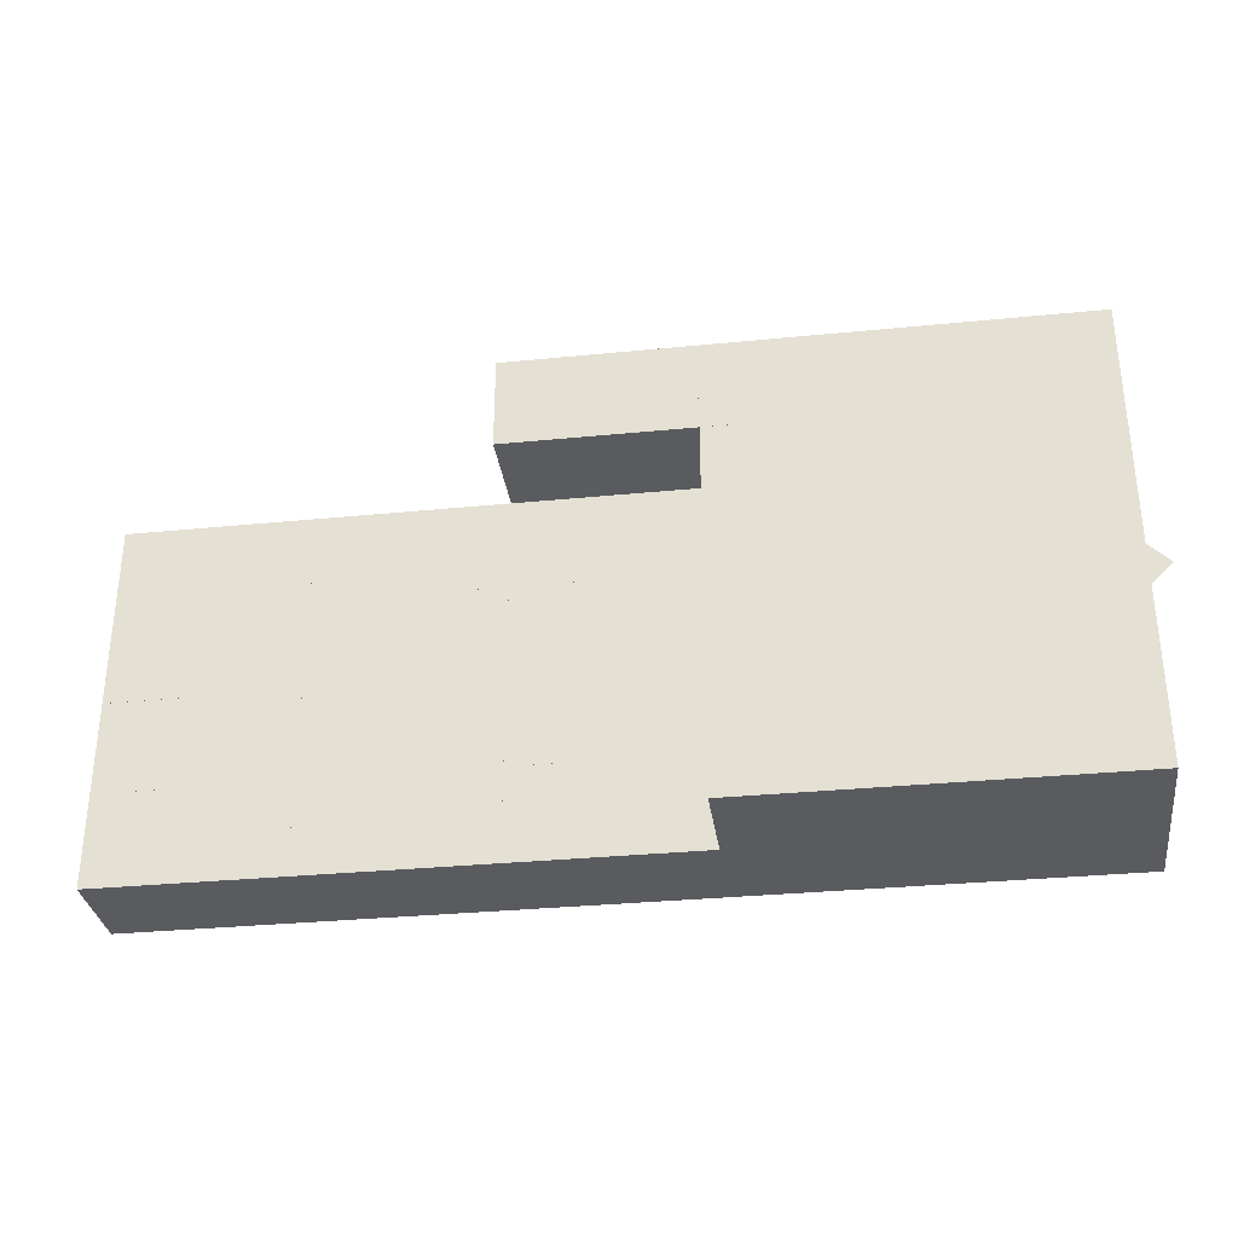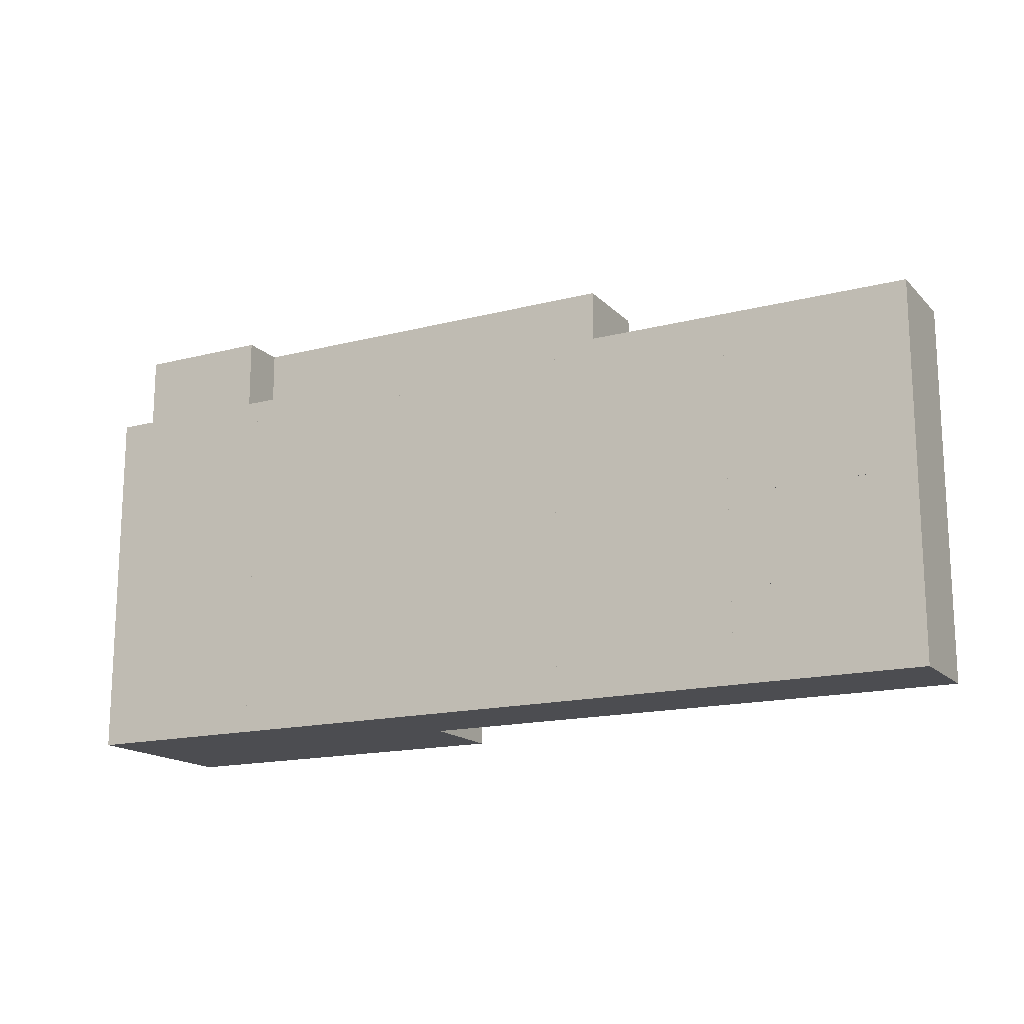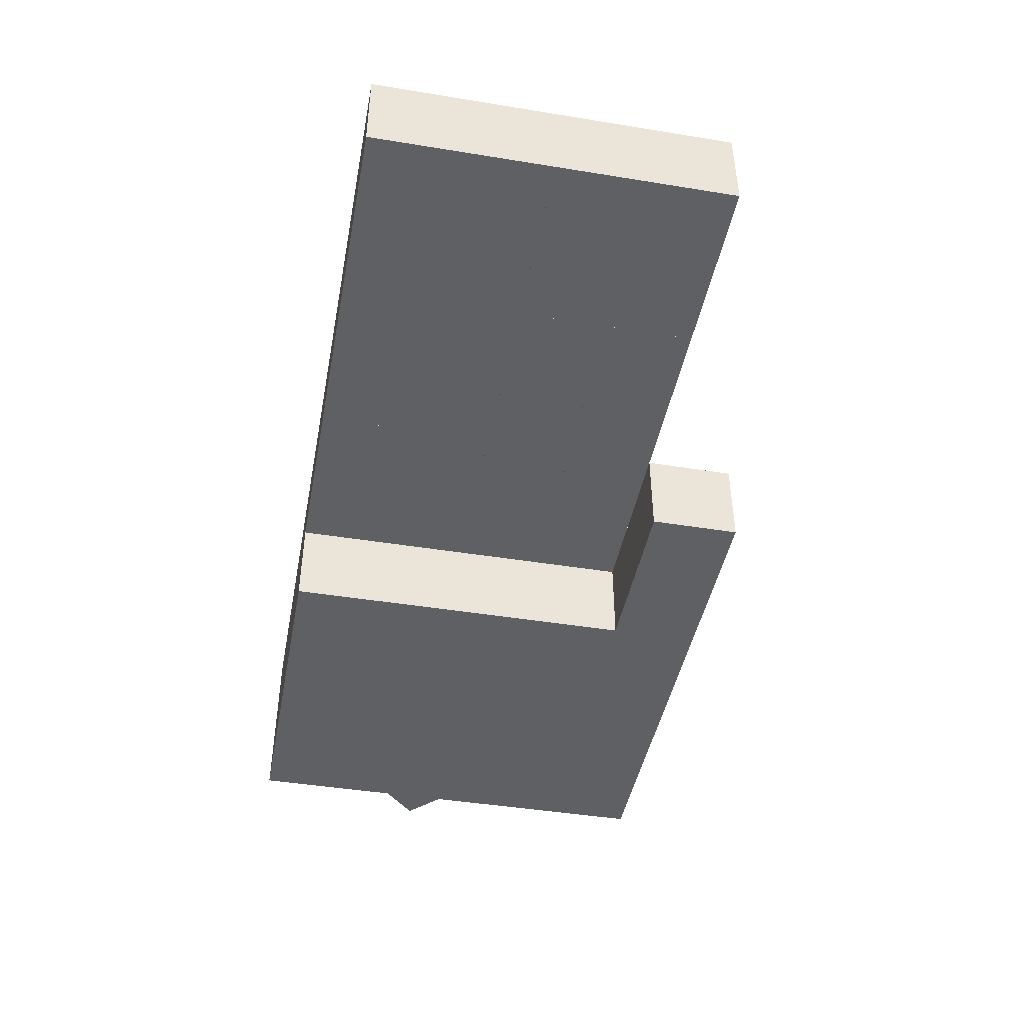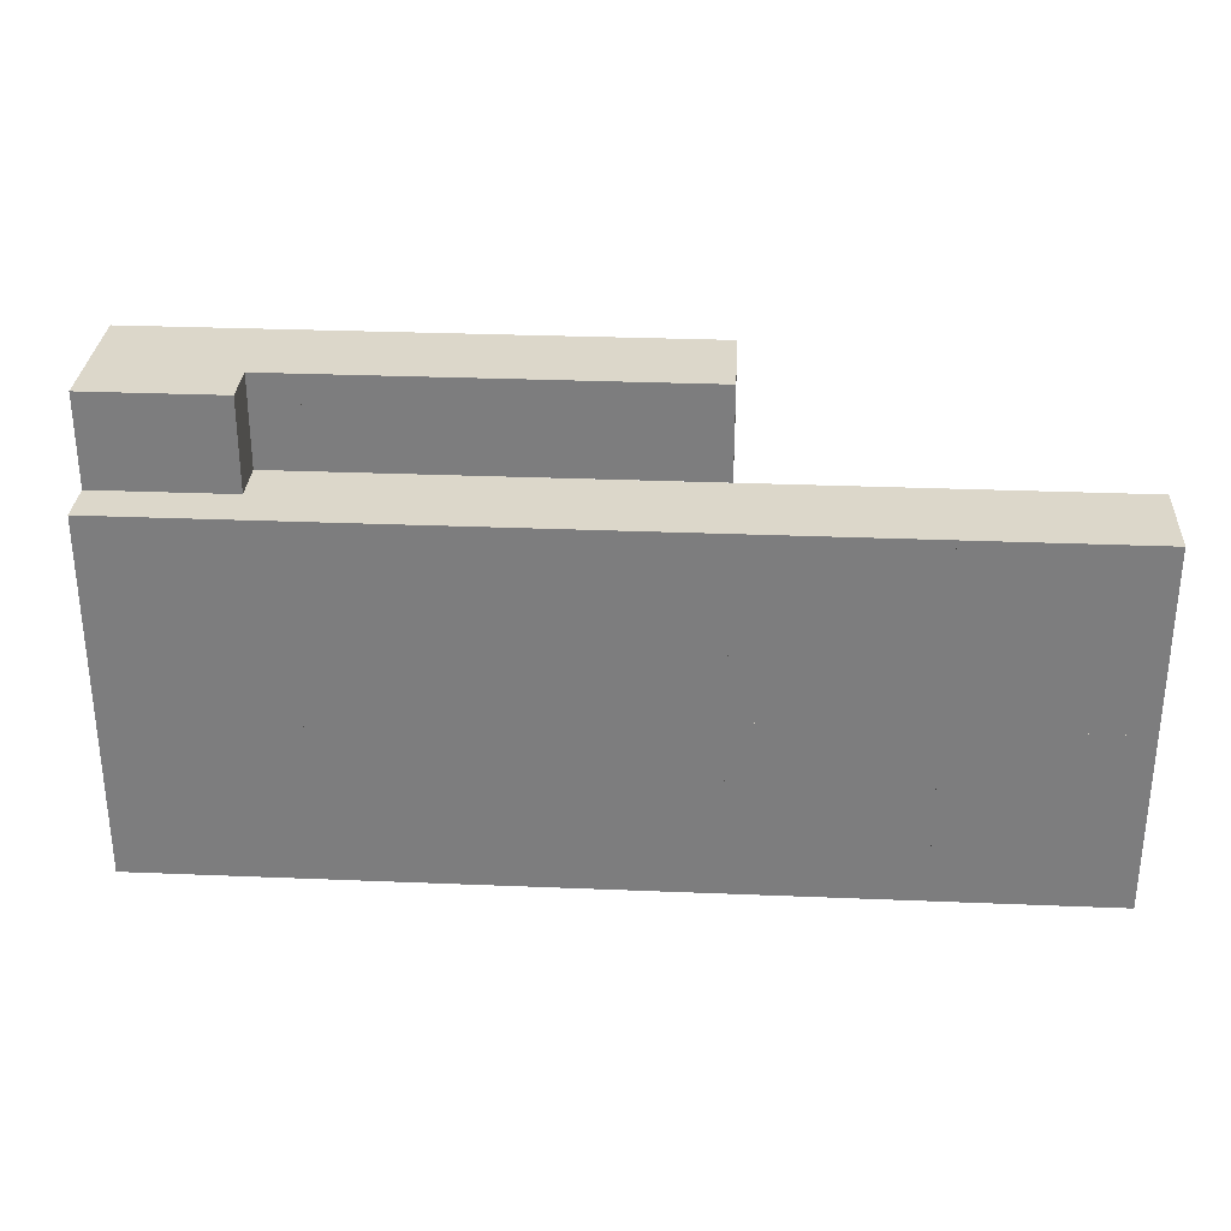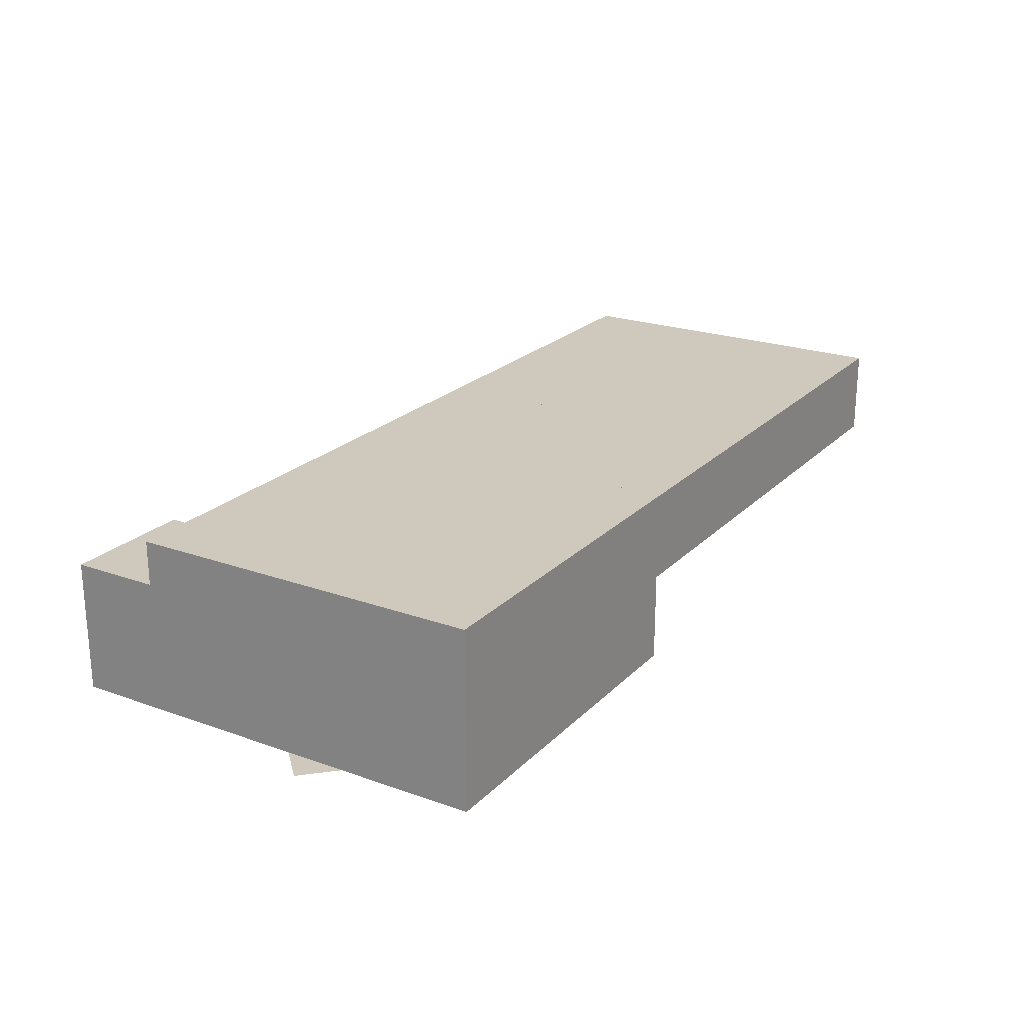
<metadata>
{"format":"obj","ext":"obj","renderer":"f3d","projection":"perspective","resolution":1024,"background":"white","views":[{"elev":-32.2,"azim":7.9,"up":"+Z"},{"elev":-16.1,"azim":-151.9,"up":"+Z"},{"elev":-44.5,"azim":-100.7,"up":"+Y"},{"elev":30.4,"azim":-176.6,"up":"+Z"},{"elev":22.4,"azim":121.7,"up":"+Y"}]}
</metadata>
<code>
o skl_root_r
v -9.694 -0.9695 11.44
v -21.13 -0.9695 1.366e-06
v 1.744 -0.9702 -4.781e-08
v -9.695 -0.9695 -11.44
v -0.001035 1.599e-06 25.87
v -12.94 8.624 25.87
v -17.25 1.599e-06 25.87
v -0.0003462 5.332e-07 8.625
v -12.94 8.624 8.625
v -0.0003462 12.94 8.625
v -69 17.25 -8.625
v -69 8.625 -8.625
v -69 17.25 -17.25
v -86.3 17.25 -8.625
v -86.3 8.625 -8.626
v -86.3 17.25 -17.25
v -86.3 8.625 -17.25
v -69 8.625 -17.25
v -69 17.25 8.625
v -69 8.625 8.625
v -86.3 17.25 8.625
v -69 17.25 17.25
v -69 8.625 17.25
v -86.3 17.25 17.25
v -86.3 8.625 17.25
v -86.3 8.625 8.625
v -34.5 8.624 25.87
v -34.5 1.6e-06 25.87
v -17.25 8.624 25.87
v -17.25 1.6e-06 25.87
v -17.25 8.624 17.25
v -34.5 1.066e-06 17.25
v -17.25 1.066e-06 17.25
v -34.5 8.624 17.25
v -34.5 8.624 25.87
v -34.5 8.624 17.25
v -51.75 8.624 25.87
v -34.5 1.066e-06 17.25
v -34.5 1.6e-06 25.87
v -51.75 1.066e-06 17.25
v -51.75 8.624 17.25
v -51.75 1.6e-06 25.87
v -17.25 17.25 17.25
v 1.066e-06 17.25 17.25
v -17.25 17.25 -17.25
v -1.066e-06 17.25 -17.25
v -51.75 17.25 8.625
v -51.75 8.625 8.624
v -51.75 17.25 1.907e-06
v -17.25 -1.066e-06 -17.25
v -1.066e-06 -1.066e-06 -17.25
v -17.25 1.066e-06 17.25
v 1.066e-06 1.066e-06 17.25
v -34.45 17.25 -8.625
v -34.45 8.625 -8.625
v -34.45 17.25 -17.25
v -17.25 8.624 25.87
v -17.25 5.332e-07 8.626
v -17.25 8.624 8.626
v -12.94 12.94 25.87
v -0.001035 12.94 25.87
v -51.75 8.625 2.384e-06
v -51.75 17.25 1.907e-06
v -34.45 8.625 1.431e-06
v -34.45 8.625 8.625
v -34.45 17.25 8.625
v -51.75 8.625 8.624
v -34.45 17.25 9.537e-07
v -51.75 17.25 8.625
v -51.75 8.625 -8.625
v -51.75 17.25 -8.625
v -34.45 8.625 1.431e-06
v -34.45 17.25 9.537e-07
v -51.75 8.625 -0.0009742
v -51.75 17.25 1.907e-06
v -51.75 17.25 -17.25
v -69 8.625 8.625
v -51.75 8.625 -17.25
v -34.45 8.625 -17.25
v -51.75 8.625 -8.626
v -69 8.625 -17.25
v -51.75 8.625 -17.25
v -69 8.625 -8.625
v -51.75 17.25 -17.25
v -69 17.25 -17.25
v -51.75 17.25 -8.625
v -51.75 8.625 -8.626
v -69 17.25 -8.625
v -86.3 8.625 8.624
v -86.3 17.25 3.815e-06
v -86.3 8.625 4.292e-06
v -69 8.625 3.338e-06
v -69 17.25 2.861e-06
v -69 17.25 -0.0009737
v -69 8.625 -0.0009732
v -86.3 17.25 -0.0009727
v -86.3 8.625 -0.0009723
v -86.3 8.625 -8.625
v -69 8.625 3.338e-06
v -51.75 8.625 2.384e-06
v -69 17.25 2.861e-06
v -69 17.25 8.625
v -34.45 17.25 17.25
v -34.45 8.625 17.25
v -51.75 8.625 8.625
v -69 8.625 17.25
v -51.75 17.25 17.25
v -51.75 8.625 17.25
v -69 17.25 17.25
v -69 8.625 -0.0009732
v -69 17.25 -0.0009737
v -51.75 8.625 -8.625
v -51.75 8.625 -0.0009742
v -51.75 17.25 1.907e-06
v -34.45 0.0006886 -17.25
v -34.45 17.25 -17.25
v -17.25 -1.907e-06 -17.25
v -17.25 0.0006924 17.25
v -17.25 17.25 17.25
v -34.45 0.0006924 17.25
v -17.25 17.25 -17.25
v -34.45 17.25 17.25
v -51.75 8.625 8.625
v -51.75 8.625 17.25
v -51.75 17.25 17.25
f 1/1 2/1 3/1
f 4/1 3/1 2/1
f 5/1 6/1 7/1
f 8/1 9/1 10/1
f 11/1 12/1 13/1
f 14/1 15/1 11/1
f 14/1 11/1 16/1
f 15/1 14/1 17/1
f 12/1 15/1 18/1
f 19/1 20/1 21/1
f 22/1 23/1 19/1
f 24/1 25/1 22/1
f 24/1 22/1 21/1
f 25/1 24/1 26/1
f 23/1 25/1 20/1
f 27/1 28/1 29/1
f 29/1 30/1 31/1
f 28/1 32/1 30/1
f 29/1 31/1 27/1
f 31/1 33/1 34/1
f 34/1 32/1 27/1
f 35/1 36/1 37/1
f 38/1 36/1 39/1
f 40/1 41/1 38/1
f 42/1 37/1 40/1
f 39/1 35/1 42/1
f 38/1 39/1 40/1
f 43/1 44/1 45/1
f 46/1 45/1 44/1
f 47/1 48/1 49/1
f 50/1 51/1 52/1
f 53/1 52/1 51/1
f 45/1 50/1 43/1
f 52/1 43/1 50/1
f 43/1 52/1 44/1
f 53/1 44/1 52/1
f 54/1 55/1 56/1
f 46/1 51/1 45/1
f 50/1 45/1 51/1
f 7/1 57/1 58/1
f 57/1 6/1 59/1
f 6/1 60/1 9/1
f 61/1 10/1 60/1
f 8/1 10/1 5/1
f 8/1 5/1 58/1
f 62/1 63/1 64/1
f 65/1 66/1 67/1
f 64/1 68/1 65/1
f 62/1 64/1 67/1
f 63/1 62/1 69/1
f 68/1 63/1 66/1
f 70/1 71/1 55/1
f 72/1 73/1 74/1
f 55/1 54/1 72/1
f 70/1 55/1 74/1
f 71/1 70/1 75/1
f 54/1 71/1 73/1
f 71/1 54/1 76/1
f 44/1 53/1 46/1
f 51/1 46/1 53/1
f 13/1 18/1 16/1
f 48/1 47/1 77/1
f 78/1 76/1 79/1
f 55/1 54/1 80/1
f 78/1 79/1 80/1
f 76/1 78/1 71/1
f 81/1 82/1 83/1
f 84/1 82/1 85/1
f 86/1 87/1 84/1
f 88/1 83/1 86/1
f 84/1 85/1 86/1
f 85/1 81/1 88/1
f 21/1 89/1 19/1
f 21/1 19/1 90/1
f 89/1 21/1 91/1
f 20/1 89/1 92/1
f 92/1 93/1 20/1
f 91/1 90/1 92/1
f 11/1 12/1 14/1
f 94/1 95/1 11/1
f 96/1 97/1 94/1
f 96/1 94/1 14/1
f 97/1 96/1 98/1
f 95/1 97/1 12/1
f 99/1 100/1 77/1
f 49/1 100/1 101/1
f 49/1 101/1 47/1
f 101/1 99/1 102/1
f 103/1 104/1 66/1
f 77/1 105/1 106/1
f 47/1 105/1 102/1
f 107/1 108/1 47/1
f 109/1 106/1 107/1
f 47/1 102/1 107/1
f 102/1 77/1 109/1
f 110/1 111/1 83/1
f 83/1 88/1 112/1
f 113/1 110/1 112/1
f 111/1 114/1 88/1
f 112/1 86/1 113/1
f 111/1 110/1 114/1
f 115/1 116/1 117/1
f 118/1 119/1 120/1
f 117/1 121/1 118/1
f 115/1 117/1 120/1
f 116/1 115/1 122/1
f 121/1 116/1 119/1
f 123/1 69/1 65/1
f 104/1 103/1 124/1
f 123/1 65/1 124/1
f 69/1 123/1 125/1
f 66/1 69/1 103/1
f 9/1 58/1 59/1
o finger1_r1
v -17.25 8.624 25.87
v -17.25 1.599e-06 25.87
v -12.94 8.624 25.87
v -0.001035 1.599e-06 25.87
v -0.001035 12.94 25.87
v -12.94 12.94 8.625
v -0.0003462 12.94 8.625
v -12.94 8.624 8.625
v -0.0003462 5.332e-07 8.625
v -17.25 5.332e-07 8.626
v -17.25 8.624 8.626
v -12.94 12.94 25.87
f 126/2 127/2 128/2
f 128/2 129/2 130/2
f 131/2 132/2 133/2
f 133/2 134/2 135/2
f 136/2 135/2 126/2
f 133/2 136/2 128/2
f 131/2 133/2 137/2
f 131/2 137/2 132/2
f 130/2 129/2 132/2
f 127/2 135/2 129/2
f 128/2 130/2 137/2
o finger1_r2
v -17.25 1.6e-06 25.87
v -17.25 8.624 25.87
v -34.5 1.6e-06 25.87
v -17.25 1.066e-06 17.25
v -17.25 8.624 17.25
v -34.5 1.066e-06 17.25
v -34.5 8.624 17.25
v -34.5 8.624 25.87
f 138/3 139/3 140/3
f 141/3 142/3 138/3
f 141/3 138/3 143/3
f 144/3 145/3 142/3
f 143/3 144/3 141/3
f 140/3 145/3 143/3
o finger1_r3
v -51.75 8.624 17.25
v -51.75 8.624 25.87
v -34.5 8.624 17.25
v -34.5 8.624 25.87
v -34.5 1.6e-06 25.87
v -34.5 1.066e-06 17.25
v -51.75 1.066e-06 17.25
v -51.75 1.6e-06 25.87
f 146/4 147/4 148/4
f 149/4 150/4 148/4
f 148/4 151/4 146/4
f 146/4 152/4 147/4
f 147/4 153/4 149/4
f 153/4 152/4 150/4
o wrist_r
v -17.25 17.25 -17.25
v -17.25 -1.907e-06 -17.25
v -34.45 17.25 -17.25
v -34.45 17.25 17.25
v -34.45 0.0006924 17.25
v -17.25 17.25 17.25
v -17.25 0.0006924 17.25
v -34.45 0.0006886 -17.25
f 154/5 155/5 156/5
f 157/5 158/5 159/5
f 159/5 160/5 154/5
f 160/5 158/5 155/5
f 158/5 157/5 161/5
f 157/5 159/5 156/5
o finger2_r1
v -34.45 8.625 8.625
v -34.45 17.25 8.625
v -34.45 8.625 17.25
v -51.75 17.25 8.625
v -51.75 17.25 17.25
v -51.75 8.625 17.25
v -34.45 17.25 17.25
v -51.75 8.625 8.625
f 162/6 163/6 164/6
f 163/6 162/6 165/6
f 166/6 167/6 168/6
f 164/6 167/6 162/6
f 167/6 166/6 169/6
f 166/6 168/6 165/6
o finger2_r2
v -51.75 8.625 17.25
v -69 8.625 17.25
v -51.75 8.625 8.625
v -69 8.625 8.625
v -69 17.25 8.625
v -51.75 17.25 8.625
v -51.75 17.25 17.25
v -69 17.25 17.25
f 170/7 171/7 172/7
f 173/7 174/7 172/7
f 172/7 175/7 170/7
f 170/7 176/7 171/7
f 177/7 176/7 174/7
f 171/7 177/7 173/7
o finger2_r3
v -86.3 8.625 8.625
v -86.3 17.25 8.625
v -69 8.625 8.625
v -69 17.25 8.625
v -69 8.625 17.25
v -69 17.25 17.25
v -86.3 8.625 17.25
v -86.3 17.25 17.25
f 178/8 179/8 180/8
f 180/8 181/8 182/8
f 182/8 183/8 184/8
f 181/8 179/8 183/8
f 179/8 178/8 185/8
f 178/8 180/8 184/8
o finger3_r1
v -34.45 17.25 9.537e-07
v -34.45 8.625 1.431e-06
v -51.75 17.25 1.907e-06
v -51.75 17.25 8.625
v -51.75 8.625 8.624
v -34.45 17.25 8.625
v -34.45 8.625 8.625
v -51.75 8.625 2.384e-06
f 186/9 187/9 188/9
f 189/9 190/9 191/9
f 191/9 192/9 186/9
f 192/9 190/9 187/9
f 190/9 189/9 193/9
f 189/9 191/9 188/9
o finger3_r2
v -51.75 8.625 2.384e-06
v -51.75 17.25 1.907e-06
v -51.75 8.625 8.624
v -69 17.25 8.625
v -69 8.625 8.625
v -51.75 17.25 8.625
v -69 8.625 3.338e-06
v -69 17.25 2.861e-06
f 194/10 195/10 196/10
f 197/10 198/10 199/10
f 196/10 198/10 194/10
f 200/10 201/10 194/10
f 197/10 199/10 201/10
f 198/10 197/10 200/10
o finger3_r3
v -69 8.625 8.625
v -69 17.25 8.625
v -86.3 8.625 8.624
v -69 17.25 2.861e-06
v -86.3 17.25 3.815e-06
v -86.3 8.625 4.292e-06
v -86.3 17.25 8.625
v -69 8.625 3.338e-06
f 202/11 203/11 204/11
f 205/11 206/11 203/11
f 206/11 207/11 208/11
f 207/11 209/11 204/11
f 203/11 202/11 205/11
f 205/11 209/11 206/11
o finger4_r1
v -34.45 17.25 -8.625
v -34.45 8.625 -8.625
v -51.75 17.25 -8.625
v -51.75 17.25 1.907e-06
v -51.75 8.625 -0.0009742
v -34.45 17.25 9.537e-07
v -34.45 8.625 1.431e-06
v -51.75 8.625 -8.625
f 210/12 211/12 212/12
f 213/12 214/12 215/12
f 215/12 216/12 210/12
f 216/12 214/12 211/12
f 214/12 213/12 217/12
f 213/12 215/12 212/12
o finger4_r2
v -69 17.25 -8.625
v -69 8.625 -8.625
v -69 17.25 -0.0009737
v -51.75 17.25 -8.625
v -51.75 8.625 -8.625
v -69 8.625 -0.0009732
v -51.75 17.25 1.907e-06
v -51.75 8.625 -0.0009742
f 218/13 219/13 220/13
f 221/13 222/13 218/13
f 219/13 222/13 223/13
f 221/13 218/13 224/13
f 224/13 225/13 221/13
f 225/13 224/13 223/13
o finger4_r3
v -86.3 8.625 -8.625
v -86.3 17.25 -8.625
v -69 8.625 -8.625
v -69 17.25 -8.625
v -69 8.625 -0.0009732
v -69 17.25 -0.0009737
v -86.3 8.625 -0.0009723
v -86.3 17.25 -0.0009727
f 226/14 227/14 228/14
f 228/14 229/14 230/14
f 230/14 231/14 232/14
f 229/14 227/14 231/14
f 227/14 226/14 233/14
f 226/14 228/14 232/14
o finger5_r1
v -34.45 8.625 -17.25
v -34.45 17.25 -17.25
v -34.45 8.625 -8.625
v -51.75 17.25 -17.25
v -34.45 17.25 -8.625
v -51.75 17.25 -8.625
v -51.75 8.625 -8.626
v -51.75 8.625 -17.25
f 234/15 235/15 236/15
f 235/15 237/15 238/15
f 235/15 234/15 237/15
f 239/15 240/15 238/15
f 236/15 240/15 234/15
f 240/15 239/15 241/15
o finger5_r2
v -51.75 8.625 -8.626
v -69 8.625 -8.625
v -51.75 8.625 -17.25
v -69 8.625 -17.25
v -69 17.25 -17.25
v -51.75 17.25 -17.25
v -51.75 17.25 -8.625
v -69 17.25 -8.625
f 242/16 243/16 244/16
f 245/16 246/16 244/16
f 244/16 247/16 242/16
f 242/16 248/16 243/16
f 249/16 248/16 246/16
f 243/16 249/16 245/16
o finger5_r3
v -69 8.625 -17.25
v -69 17.25 -17.25
v -69 8.625 -8.625
v -69 17.25 -8.625
v -86.3 8.625 -8.626
v -86.3 17.25 -17.25
v -86.3 8.625 -17.25
v -86.3 17.25 -8.625
f 250/17 251/17 252/17
f 252/17 253/17 254/17
f 251/17 255/17 253/17
f 255/17 256/17 257/17
f 256/17 250/17 254/17
f 256/17 255/17 250/17

</code>
